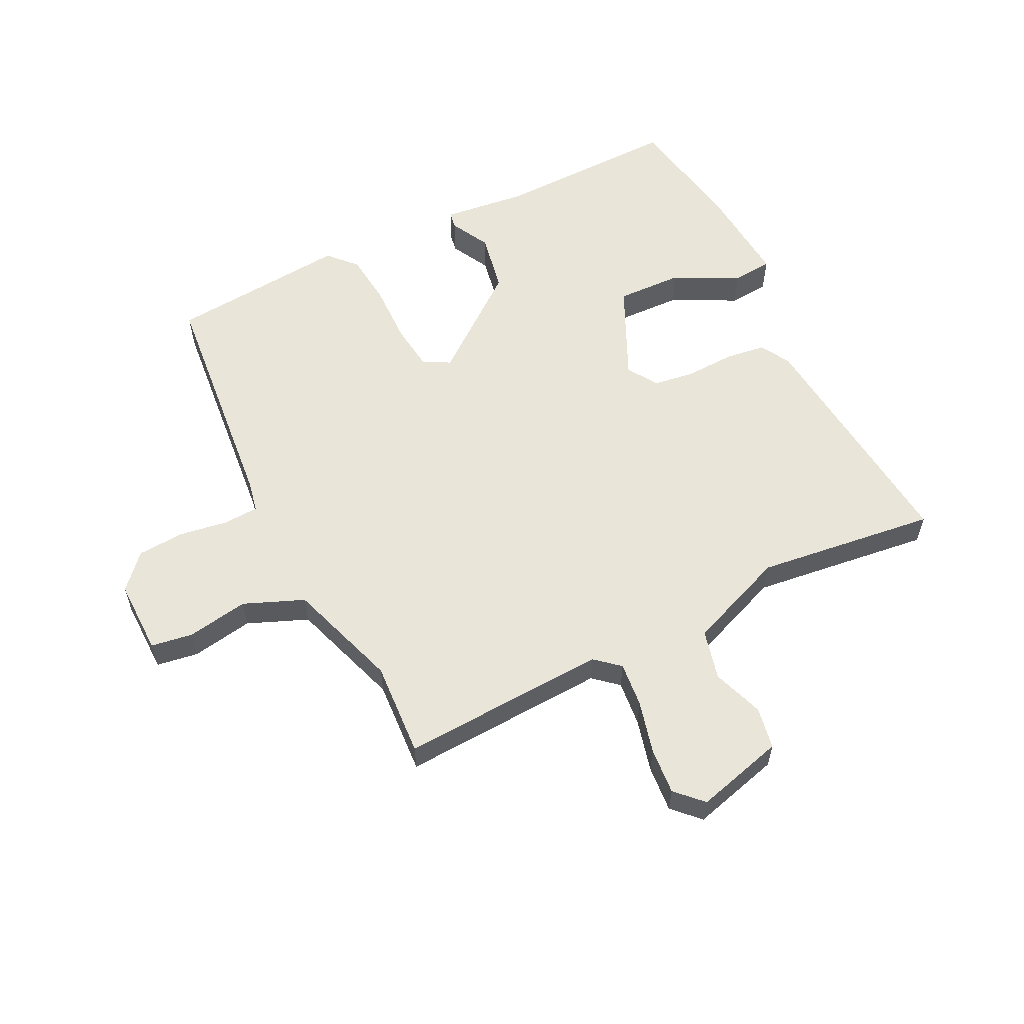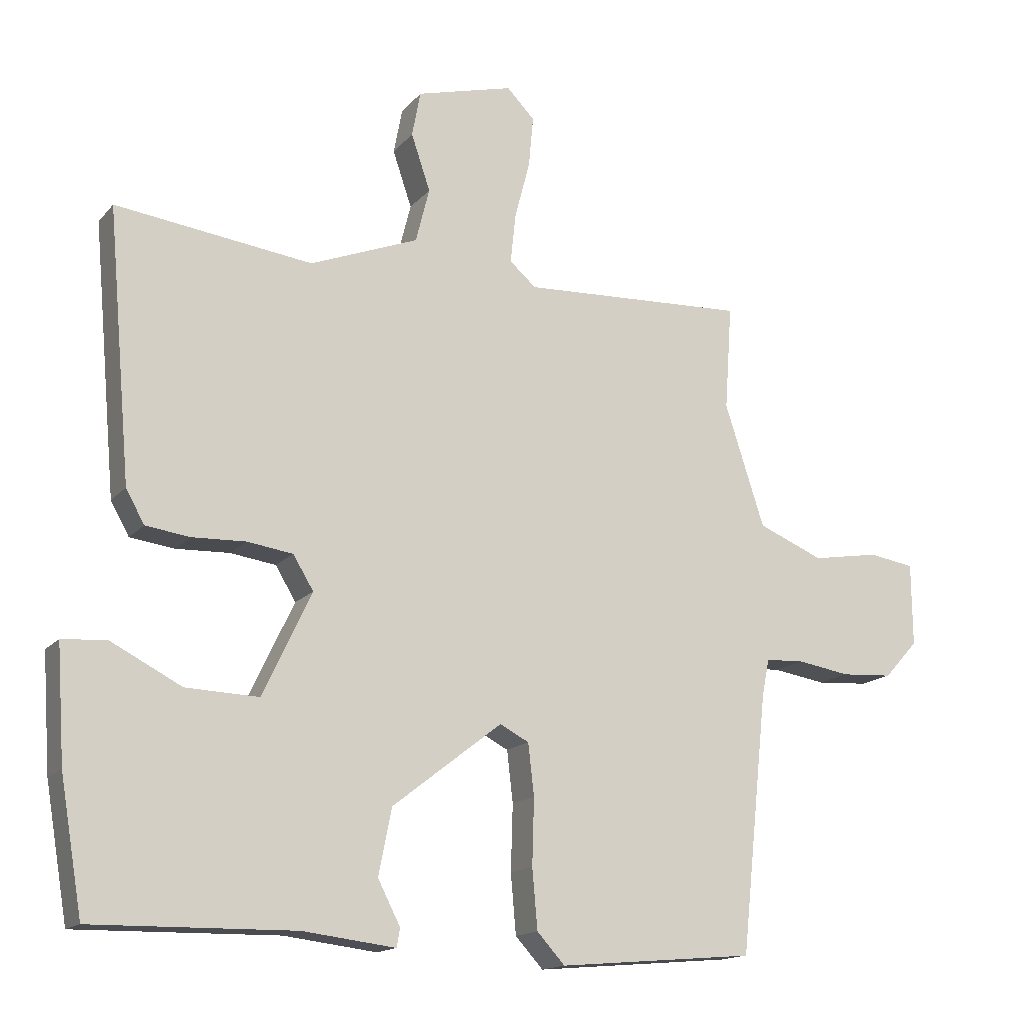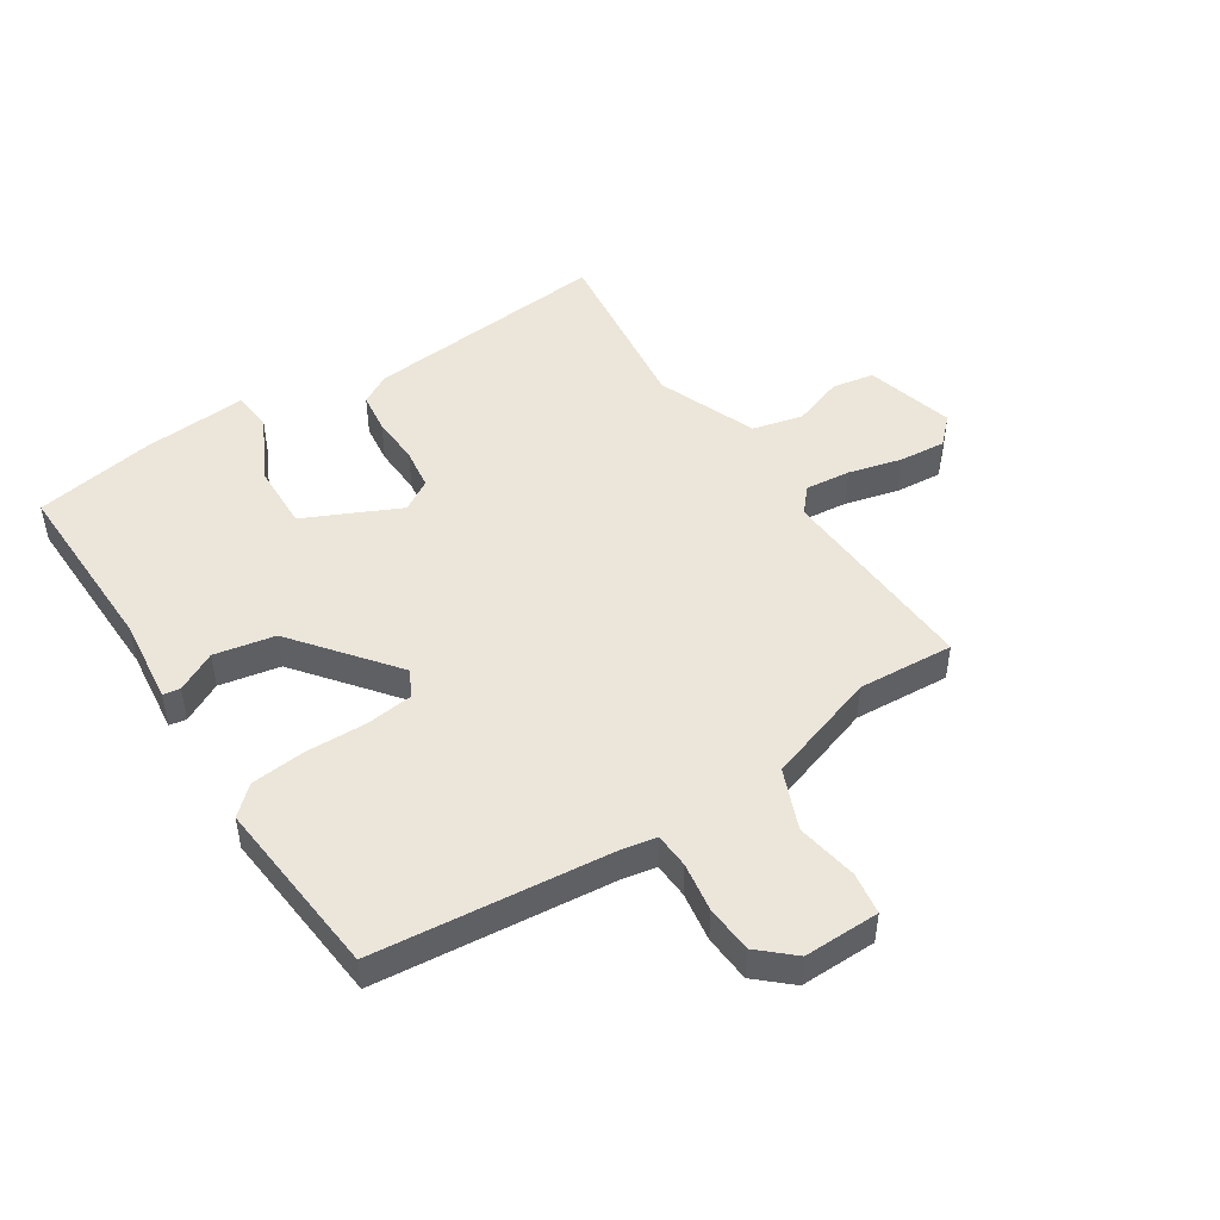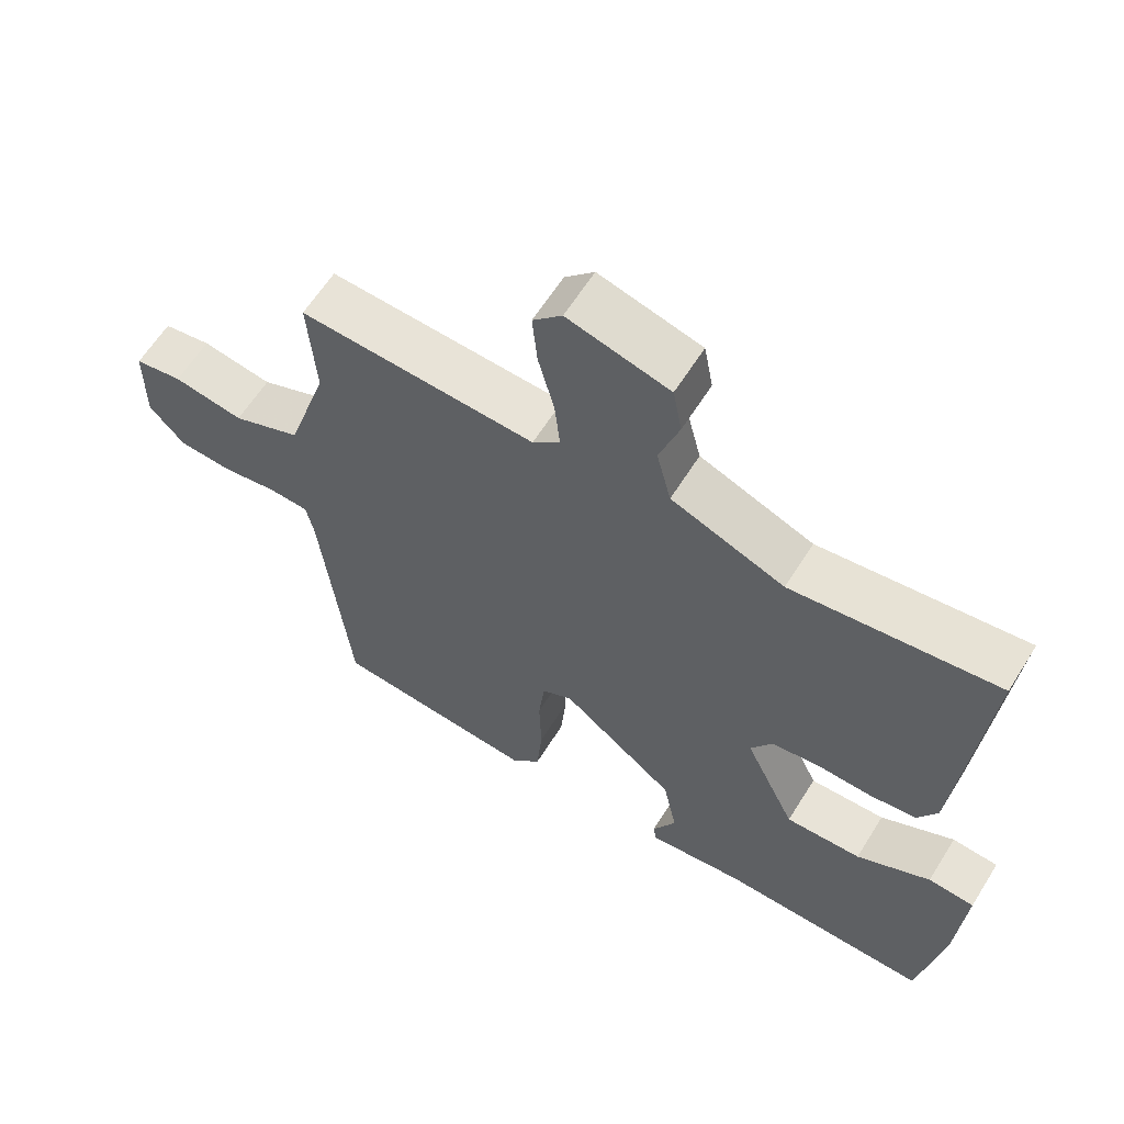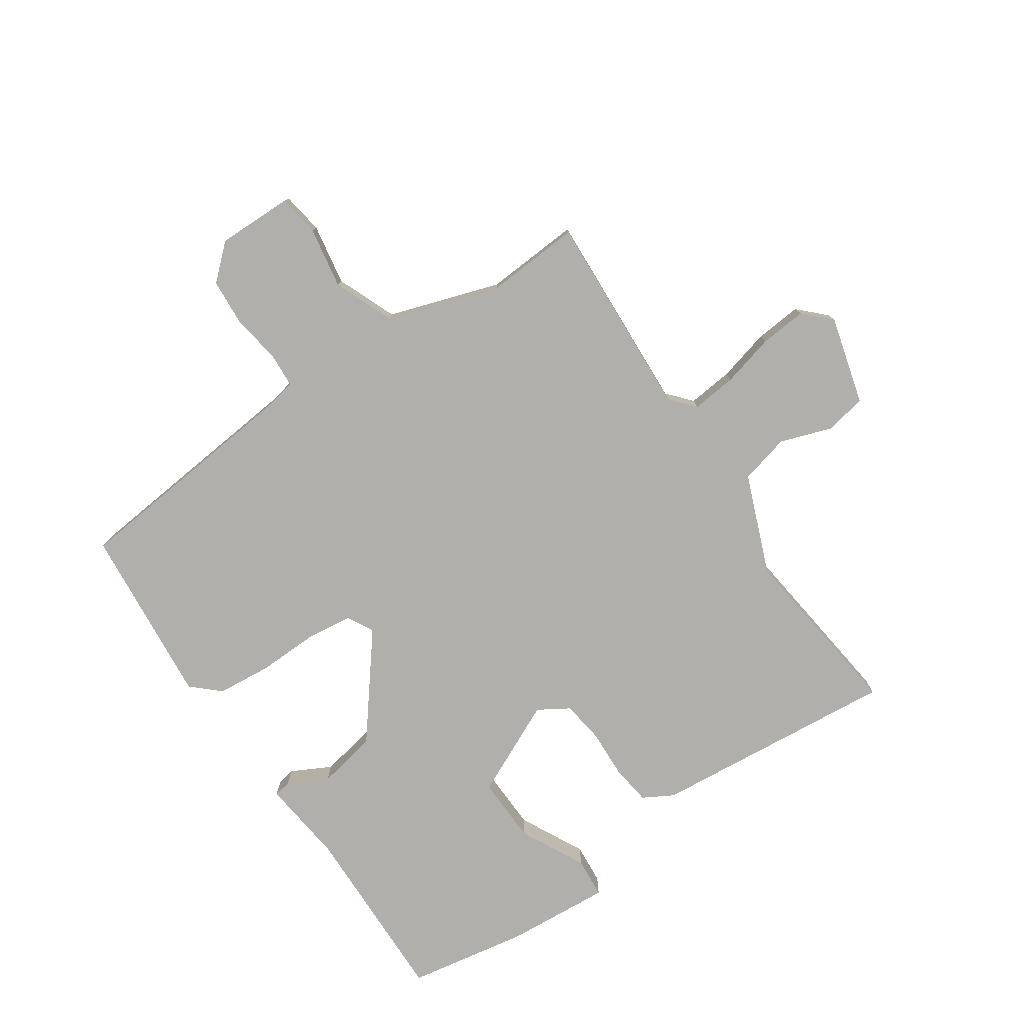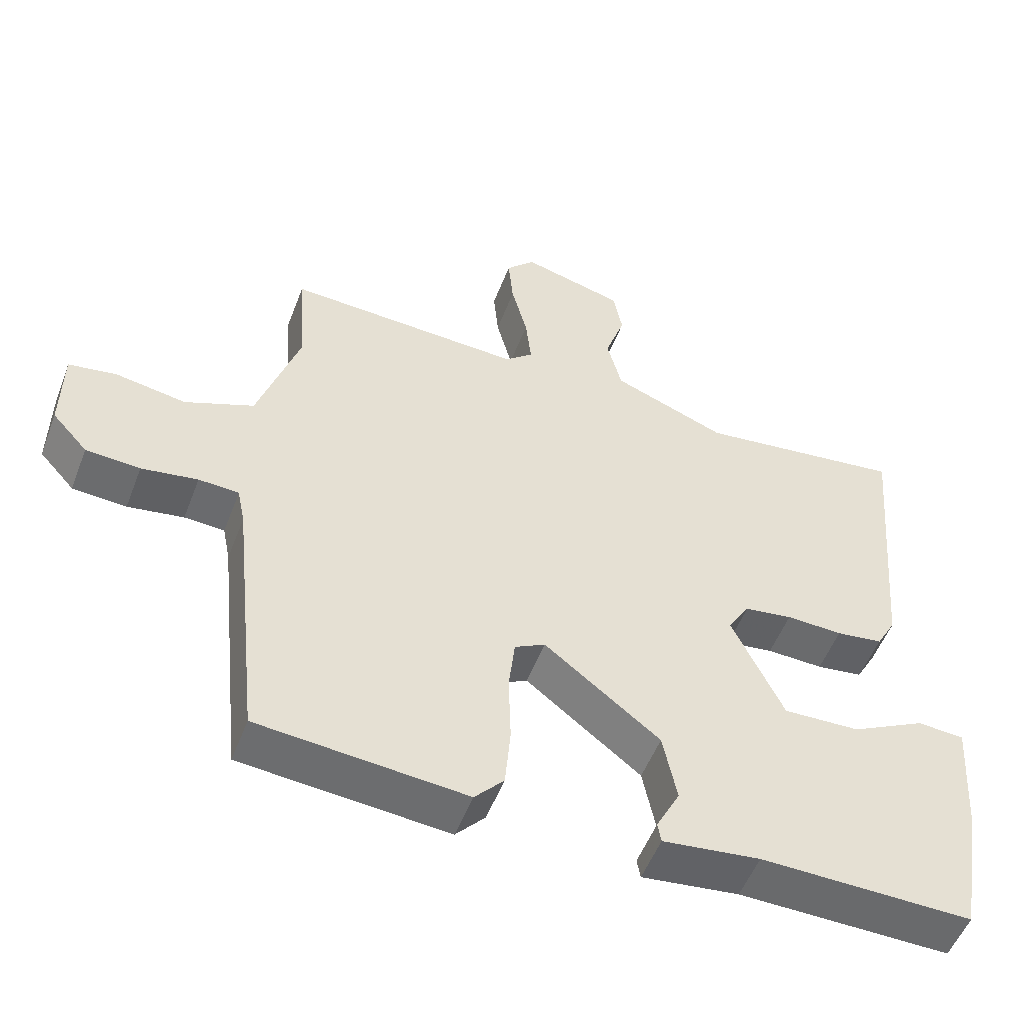
<metadata>
{"format":"obj","ext":"obj","renderer":"f3d","projection":"perspective","resolution":1024,"background":"white","views":[{"elev":57.8,"azim":-26.7,"up":"+Y"},{"elev":-15.4,"azim":154.3,"up":"+Z"},{"elev":48.0,"azim":-123.3,"up":"+Y"},{"elev":61.7,"azim":31.9,"up":"+Z"},{"elev":-78.2,"azim":-56.1,"up":"+Y"},{"elev":-52.7,"azim":-20.7,"up":"+Z"}]}
</metadata>
<code>
v -0.5 0.07 -0.5
v -0.541 0.07 -0.109
v -0.552 0.07 -0.054
v -0.61 0.07 -0.051
v -0.691 0.07 -0.064
v -0.769 0.07 -0.059
v -0.82 0.07 -0.003
v -0.819 0.07 0.122
v -0.75 0.07 0.133
v -0.648 0.07 0.116
v -0.549 0.07 0.157
v -0.489 0.07 0.342
v -0.5 0.07 0.5
v -0.158 0.07 0.484
v -0.118 0.07 0.519
v -0.126 0.07 0.594
v -0.149 0.07 0.682
v -0.156 0.07 0.759
v -0.114 0.07 0.802
v 0.033 0.07 0.763
v 0.046 0.07 0.694
v 0.017 0.07 0.609
v 0.038 0.07 0.526
v 0.202 0.07 0.462
v 0.5 0.07 0.5
v 0.464 0.07 0.092
v 0.436 0.07 0.042
v 0.369 0.07 0.033
v 0.288 0.07 0.036
v 0.219 0.07 0.026
v 0.188 0.07 -0.025
v 0.262 0.07 -0.181
v 0.372 0.07 -0.177
v 0.479 0.07 -0.122
v 0.546 0.07 -0.127
v 0.534 0.07 -0.3
v 0.5 0.07 -0.5
v 0.195 0.07 -0.495
v 0.055 0.07 -0.512
v 0.05 0.07 -0.484
v 0.084 0.07 -0.418
v 0.064 0.07 -0.318
v -0.102 0.07 -0.189
v -0.146 0.07 -0.212
v -0.155 0.07 -0.29
v -0.152 0.07 -0.39
v -0.16 0.07 -0.48
v -0.202 0.07 -0.526
v -0.5 0 -0.5
v -0.541 0 -0.109
v -0.552 0 -0.054
v -0.61 0 -0.051
v -0.691 0 -0.064
v -0.769 0 -0.059
v -0.82 0 -0.003
v -0.819 0 0.122
v -0.75 0 0.133
v -0.648 0 0.116
v -0.549 0 0.157
v -0.489 0 0.342
v -0.5 0 0.5
v -0.158 0 0.484
v -0.118 0 0.519
v -0.126 0 0.594
v -0.149 0 0.682
v -0.156 0 0.759
v -0.114 0 0.802
v 0.033 0 0.763
v 0.046 0 0.694
v 0.017 0 0.609
v 0.038 0 0.526
v 0.202 0 0.462
v 0.5 0 0.5
v 0.464 0 0.092
v 0.436 0 0.042
v 0.369 0 0.033
v 0.288 0 0.036
v 0.219 0 0.026
v 0.188 0 -0.025
v 0.262 0 -0.181
v 0.372 0 -0.177
v 0.479 0 -0.122
v 0.546 0 -0.127
v 0.534 0 -0.3
v 0.5 0 -0.5
v 0.195 0 -0.495
v 0.055 0 -0.512
v 0.05 0 -0.484
v 0.084 0 -0.418
v 0.064 0 -0.318
v -0.102 0 -0.189
v -0.146 0 -0.212
v -0.155 0 -0.29
v -0.152 0 -0.39
v -0.16 0 -0.48
v -0.202 0 -0.526
f 48 1 2
f 47 48 2
f 46 47 2
f 45 46 2
f 44 45 2 3
f 43 44 3
f 38 39 40 41
f 37 38 41
f 36 37 41
f 35 36 41
f 34 35 41
f 33 34 41
f 32 33 41 42
f 31 32 42 43
f 27 28 29
f 26 27 29
f 25 26 29
f 24 25 29
f 23 24 29 30
f 20 21 22
f 19 20 22
f 18 19 22
f 17 18 22
f 16 17 22
f 15 16 22 23
f 31 43 3
f 30 31 3
f 23 30 3
f 15 23 3
f 14 15 3
f 8 9 10
f 7 8 10
f 6 7 10
f 5 6 10
f 4 5 10
f 4 10 11
f 3 4 11 12
f 12 13 14
f 3 12 14
f 50 49 96
f 50 96 95
f 50 95 94
f 50 94 93
f 51 50 93 92
f 51 92 91
f 89 88 87 86
f 89 86 85
f 89 85 84
f 89 84 83
f 89 83 82
f 89 82 81
f 90 89 81 80
f 91 90 80 79
f 77 76 75
f 77 75 74
f 77 74 73
f 77 73 72
f 78 77 72 71
f 70 69 68
f 70 68 67
f 70 67 66
f 70 66 65
f 70 65 64
f 71 70 64 63
f 51 91 79
f 51 79 78
f 51 78 71
f 51 71 63
f 51 63 62
f 58 57 56
f 58 56 55
f 58 55 54
f 58 54 53
f 58 53 52
f 59 58 52
f 60 59 52 51
f 62 61 60
f 62 60 51
f 1 49 50 2
f 2 50 51 3
f 3 51 52 4
f 4 52 53 5
f 5 53 54 6
f 6 54 55 7
f 7 55 56 8
f 8 56 57 9
f 9 57 58 10
f 10 58 59 11
f 11 59 60 12
f 12 60 61 13
f 13 61 62 14
f 14 62 63 15
f 15 63 64 16
f 16 64 65 17
f 17 65 66 18
f 18 66 67 19
f 19 67 68 20
f 20 68 69 21
f 21 69 70 22
f 22 70 71 23
f 23 71 72 24
f 24 72 73 25
f 25 73 74 26
f 26 74 75 27
f 27 75 76 28
f 28 76 77 29
f 29 77 78 30
f 30 78 79 31
f 31 79 80 32
f 32 80 81 33
f 33 81 82 34
f 34 82 83 35
f 35 83 84 36
f 36 84 85 37
f 37 85 86 38
f 38 86 87 39
f 39 87 88 40
f 40 88 89 41
f 41 89 90 42
f 42 90 91 43
f 43 91 92 44
f 44 92 93 45
f 45 93 94 46
f 46 94 95 47
f 47 95 96 48
f 48 96 49 1

</code>
